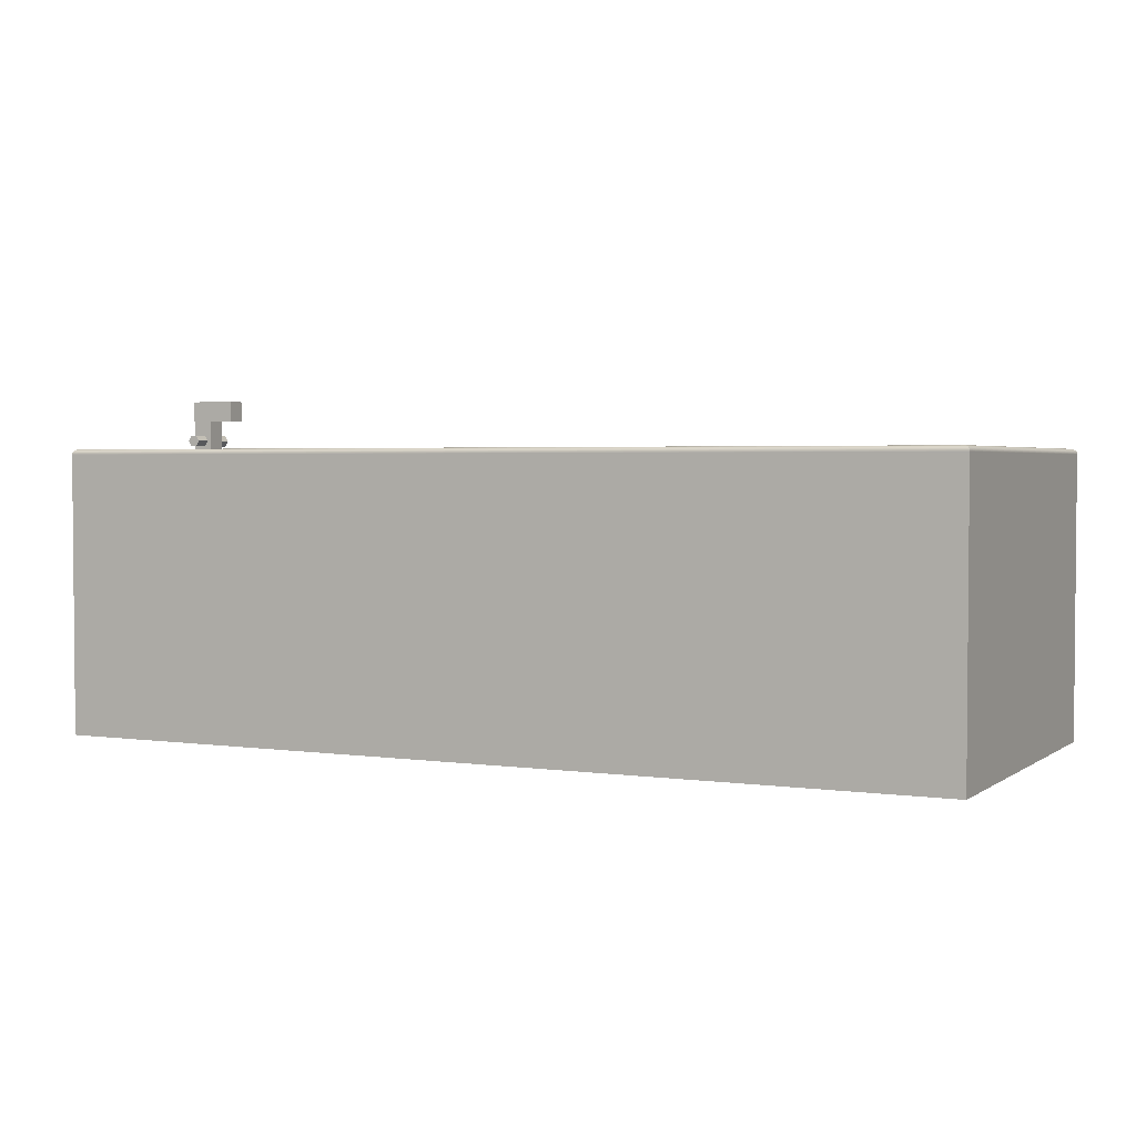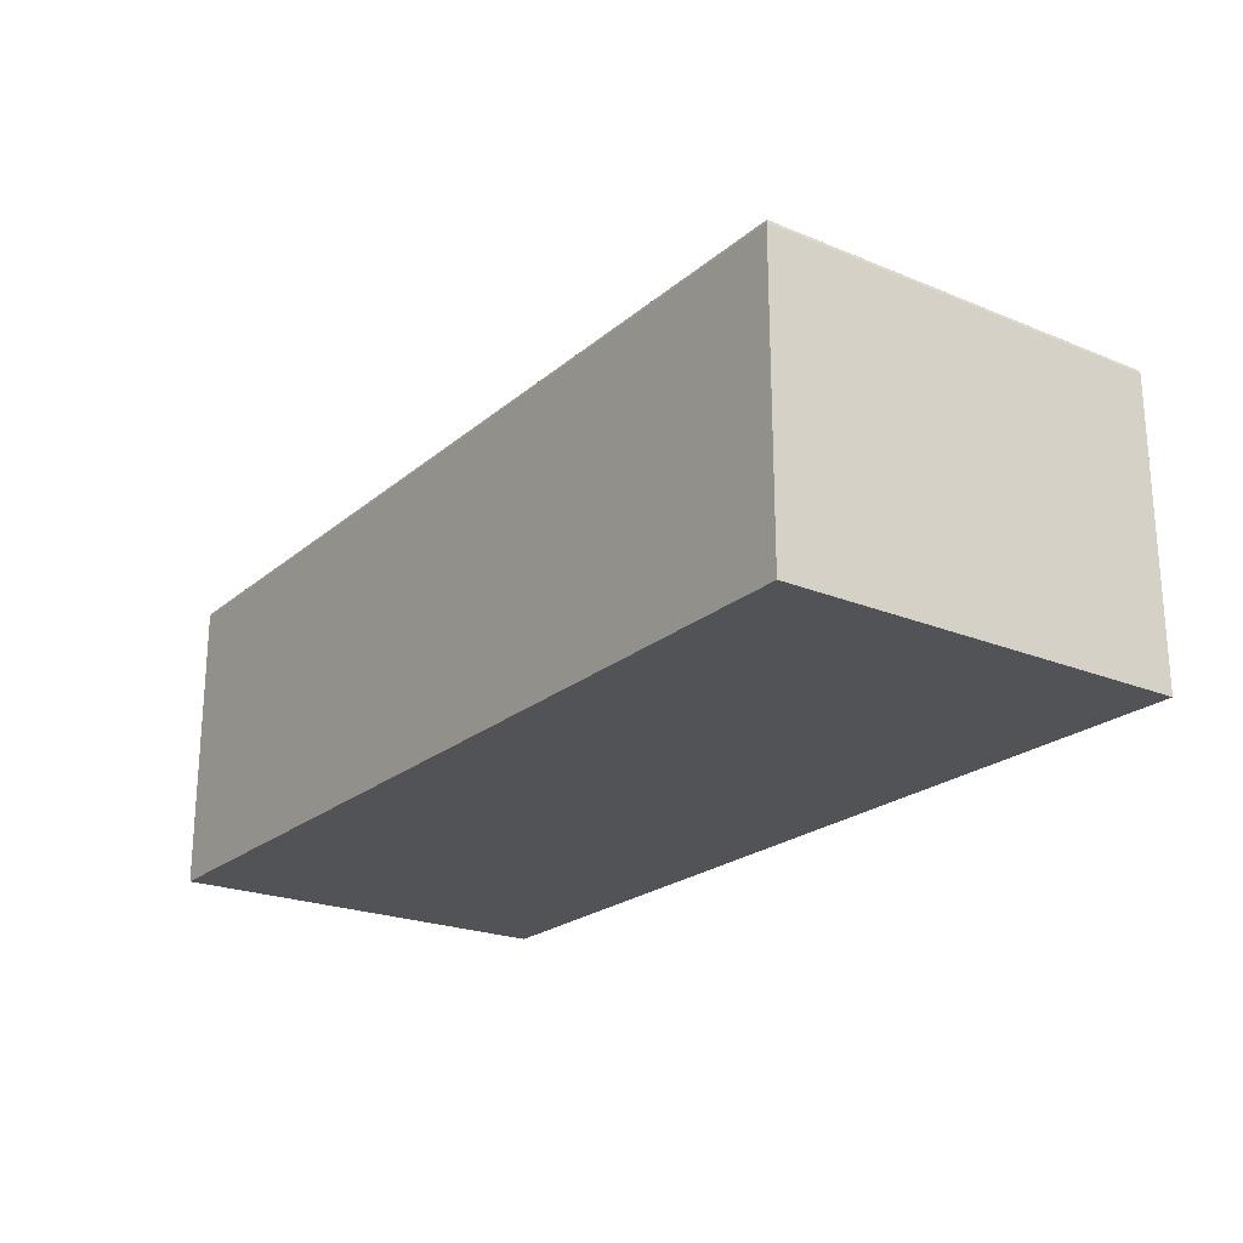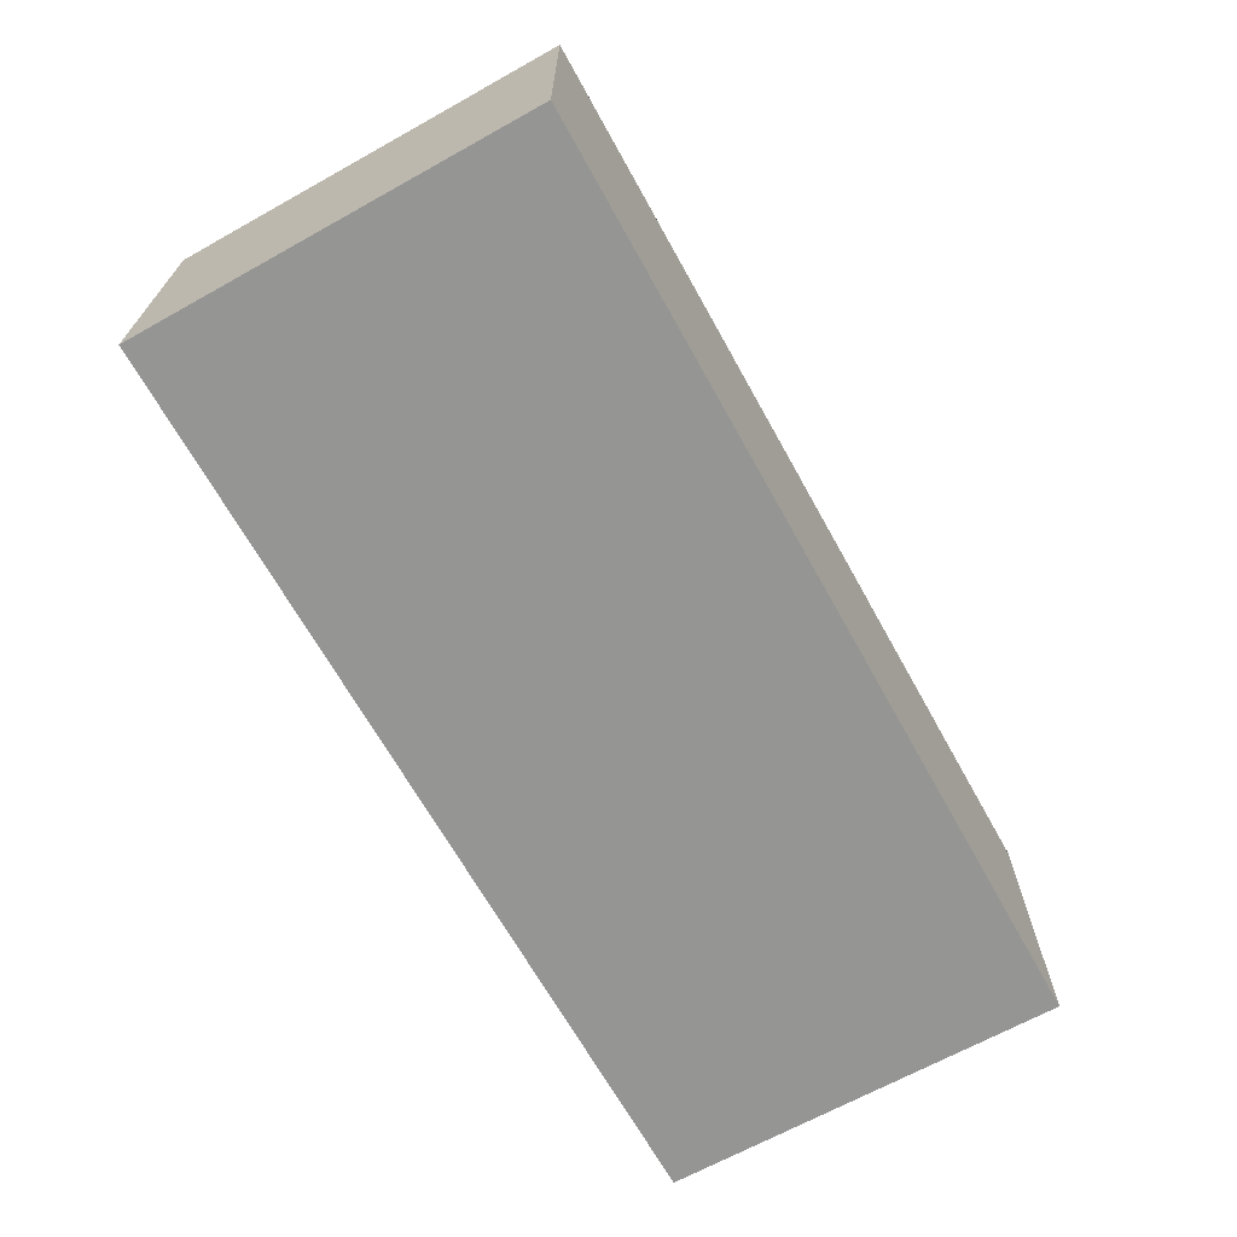
<metadata>
{"format":"obj","ext":"obj","renderer":"f3d","projection":"perspective","resolution":1024,"background":"white","views":[{"elev":2.8,"azim":26.3,"up":"+Z"},{"elev":-22.4,"azim":54.6,"up":"+Z"},{"elev":-67.4,"azim":119.1,"up":"+Z"}]}
</metadata>
<code>
o Тело
v -85 -2 55
v -86.5 -36.5 55
v -79.5 -35.5 55
v -81 -2 55
v -79.5 35.5 55
v -85 2 55
v -81 2 55
v -86.5 36.5 55
v 86.5 -36.5 55
v 79.5 -35.5 55
v 79.5 35.5 55
v 86.5 36.5 55
v -81 -2 61
v -81 2 61
v -84.25 2 57
v -83.62 2 55.92
v -82.38 2 55.92
v -81.75 2 57
v -85 2 65
v -83.62 2 58.08
v -82.38 2 58.08
v -76 2 65
v -76 2 61
v -85 -2 65
v -83.62 -2 58.08
v -84.25 -2 57
v -76 -2 65
v -82.38 -2 58.08
v -83.62 -2 55.92
v -81.75 -2 57
v -82.38 -2 55.92
v -76 -2 61
v 79.43 35.43 55
v 79.43 -35.43 55
v 79.37 35.37 54.99
v 79.37 -35.37 54.99
v 79.3 35.3 54.98
v 79.3 -35.3 54.98
v 79.24 35.24 54.97
v 79.24 -35.24 54.97
v 79.18 35.18 54.95
v 79.18 -35.18 54.95
v 79.12 35.12 54.92
v 79.12 -35.12 54.92
v 79.06 35.06 54.9
v 79.06 -35.06 54.9
v 79.02 35.02 54.88
v 79.02 -35.02 54.88
v 78.97 34.97 54.85
v 78.97 -34.97 54.85
v 78.93 34.93 54.82
v 78.93 -34.93 54.82
v 78.88 34.88 54.79
v 78.88 -34.88 54.79
v 78.84 34.84 54.75
v 78.84 -34.84 54.75
v 78.8 34.8 54.72
v 78.8 -34.8 54.72
v 78.77 34.77 54.68
v 78.77 -34.77 54.68
v 78.74 34.74 54.65
v 78.74 -34.74 54.65
v 78.71 34.71 54.62
v 78.71 -34.71 54.62
v 78.69 34.69 54.58
v 78.69 -34.69 54.58
v 78.66 34.66 54.55
v 78.66 -34.66 54.55
v 78.64 34.64 54.51
v 78.64 -34.64 54.51
v 78.62 34.62 54.48
v 78.62 -34.62 54.48
v 78.6 34.6 54.44
v 78.6 -34.6 54.44
v 78.59 34.59 54.41
v 78.59 -34.59 54.41
v 78.57 34.57 54.38
v 78.57 -34.57 54.38
v 78.56 34.56 54.35
v 78.56 -34.56 54.35
v 78.55 34.55 54.31
v 78.55 -34.55 54.31
v 78.54 34.54 54.28
v 78.54 -34.54 54.28
v 78.53 -34.53 54.25
v 78.53 34.53 54.25
v 78.52 -34.52 54.21
v 78.52 34.52 54.21
v 78.52 -34.52 54.18
v 78.52 34.52 54.18
v 78.51 34.51 54.14
v 78.51 -34.51 54.14
v 78.51 -34.51 54.11
v 78.51 34.51 54.11
v 78.5 -34.5 54.07
v 78.5 34.5 54.07
v 78.5 -34.5 54.04
v 78.5 34.5 54.04
v 78.5 34.5 54.02
v 78.5 -34.5 54.02
v 78.5 34.5 54
v 78.5 -34.5 54
v -79.43 -35.43 55
v -79.37 -35.37 54.99
v -79.3 -35.3 54.98
v -79.24 -35.24 54.97
v -79.18 -35.18 54.95
v -79.12 -35.12 54.92
v -79.06 -35.06 54.9
v -79.02 -35.02 54.88
v -78.97 -34.97 54.85
v -78.93 -34.93 54.82
v -78.88 -34.88 54.79
v -78.84 -34.84 54.75
v -78.8 -34.8 54.72
v -78.77 -34.77 54.68
v -78.74 -34.74 54.65
v -78.71 -34.71 54.62
v -78.69 -34.69 54.58
v -78.66 -34.66 54.55
v -78.64 -34.64 54.51
v -78.62 -34.62 54.48
v -78.6 -34.6 54.44
v -78.59 -34.59 54.41
v -78.57 -34.57 54.38
v -78.56 -34.56 54.35
v -78.55 -34.55 54.31
v -78.54 -34.54 54.28
v -78.53 -34.53 54.25
v -78.52 -34.52 54.21
v -78.52 -34.52 54.18
v -78.51 -34.51 54.14
v -78.51 -34.51 54.11
v -78.5 -34.5 54.07
v -78.5 -34.5 54.04
v -78.5 -34.5 54.02
v -78.5 -34.5 54
v -79.43 35.43 55
v -79.37 35.37 54.99
v -79.3 35.3 54.98
v -79.24 35.24 54.97
v -79.18 35.18 54.95
v -79.12 35.12 54.92
v -79.06 35.06 54.9
v -79.02 35.02 54.88
v -78.97 34.97 54.85
v -78.93 34.93 54.82
v -78.88 34.88 54.79
v -78.84 34.84 54.75
v -78.8 34.8 54.72
v -78.77 34.77 54.68
v -78.74 34.74 54.65
v -78.71 34.71 54.62
v -78.69 34.69 54.58
v -78.66 34.66 54.55
v -78.64 34.64 54.51
v -78.62 34.62 54.48
v -78.6 34.6 54.44
v -78.59 34.59 54.41
v -78.57 34.57 54.38
v -78.56 34.56 54.35
v -78.55 34.55 54.31
v -78.54 34.54 54.28
v -78.53 34.53 54.25
v -78.52 34.52 54.21
v -78.52 34.52 54.18
v -78.51 34.51 54.14
v -78.51 34.51 54.11
v -78.5 34.5 54.07
v -78.5 34.5 54.04
v -78.5 34.5 54.02
v -78.5 34.5 54
v -83.62 5 55.92
v -82.38 5 55.92
v -84.25 5 57
v -83.62 5 58.08
v -82.38 5 58.08
v -81.75 5 57
v -82.38 -5 55.92
v -81.75 -5 57
v -82.38 -5 58.08
v -83.62 -5 58.08
v -84.25 -5 57
v -83.62 -5 55.92
v 78.5 -34.5 5
v 78.5 34.5 5
v -78.5 -34.5 5
v -78.5 34.5 5
v 87.5 37.5 54
v 87.5 37.5 54.03
v 87.5 -37.5 54
v 87.5 -37.5 54.03
v 87.5 37.5 54.07
v 87.5 -37.5 54.07
v 87.5 37.5 54.1
v 87.5 -37.5 54.1
v 87.49 -37.49 54.13
v 87.49 37.49 54.13
v 87.49 37.49 54.16
v 87.49 -37.49 54.16
v 87.48 -37.48 54.2
v 87.48 37.48 54.2
v 87.47 37.47 54.23
v 87.47 -37.47 54.23
v 87.47 -37.47 54.26
v 87.47 37.47 54.26
v 87.46 -37.46 54.29
v 87.46 37.46 54.29
v 87.45 37.45 54.32
v 87.45 -37.45 54.32
v 87.44 -37.44 54.35
v 87.44 37.44 54.35
v 87.42 -37.42 54.38
v 87.42 37.42 54.38
v 87.41 37.41 54.41
v 87.41 -37.41 54.41
v 87.4 37.4 54.44
v 87.4 -37.4 54.44
v 87.38 -37.38 54.47
v 87.38 37.38 54.47
v 87.37 37.37 54.5
v 87.37 -37.37 54.5
v 87.35 -37.35 54.53
v 87.35 37.35 54.53
v 87.33 37.33 54.56
v 87.33 -37.33 54.56
v 87.31 37.31 54.58
v 87.31 -37.31 54.58
v 87.29 -37.29 54.61
v 87.29 37.29 54.61
v 87.27 -37.27 54.63
v 87.27 37.27 54.63
v 87.25 37.25 54.66
v 87.25 -37.25 54.66
v 87.23 -37.23 54.68
v 87.23 37.23 54.68
v 87.21 37.21 54.71
v 87.21 -37.21 54.71
v 87.18 37.18 54.73
v 87.18 -37.18 54.73
v 87.16 -37.16 54.75
v 87.16 37.16 54.75
v 87.13 37.13 54.77
v 87.13 -37.13 54.77
v 87.11 37.11 54.79
v 87.11 -37.11 54.79
v 87.08 -37.08 54.81
v 87.08 37.08 54.81
v 87.06 37.06 54.83
v 87.06 -37.06 54.83
v 87.02 37.02 54.85
v 87.02 -37.02 54.85
v 86.98 36.98 54.88
v 86.98 -36.98 54.88
v 86.93 36.93 54.9
v 86.93 -36.93 54.9
v 86.89 36.89 54.92
v 86.89 -36.89 54.92
v 86.84 -36.84 54.94
v 86.84 36.84 54.94
v 86.8 36.8 54.96
v 86.8 -36.8 54.96
v 86.75 36.75 54.97
v 86.75 -36.75 54.97
v 86.7 -36.7 54.98
v 86.7 36.7 54.98
v 86.65 36.65 54.99
v 86.65 -36.65 54.99
v 86.6 36.6 54.99
v 86.6 -36.6 54.99
v 86.55 -36.55 55
v 86.55 36.55 55
v 86.53 36.53 55
v 86.53 -36.53 55
v 87.5 37.5 0
v 87.5 -37.5 0
v -87.5 37.5 0
v -87.5 -37.5 0
v -87.5 -37.5 54
v -87.5 37.5 54
v -87.5 -37.5 54.02
v -87.5 -37.5 54.04
v -87.5 -37.5 54.07
v -87.49 -37.49 54.11
v -87.49 -37.49 54.14
v -87.48 -37.48 54.18
v -87.48 -37.48 54.21
v -87.47 -37.47 54.25
v -87.46 -37.46 54.28
v -87.45 -37.45 54.31
v -87.44 -37.44 54.35
v -87.43 -37.43 54.38
v -87.41 -37.41 54.41
v -87.4 -37.4 54.44
v -87.38 -37.38 54.48
v -87.36 -37.36 54.51
v -87.34 -37.34 54.55
v -87.31 -37.31 54.58
v -87.29 -37.29 54.62
v -87.26 -37.26 54.65
v -87.23 -37.23 54.68
v -87.2 -37.2 54.72
v -87.16 -37.16 54.75
v -87.12 -37.12 54.79
v -87.07 -37.07 54.82
v -87.03 -37.03 54.85
v -86.98 -36.98 54.88
v -86.94 -36.94 54.9
v -86.88 -36.88 54.92
v -86.82 -36.82 54.95
v -86.76 -36.76 54.97
v -86.7 -36.7 54.98
v -86.63 -36.63 54.99
v -86.57 -36.57 55
v -86.57 36.57 55
v -86.63 36.63 54.99
v -86.7 36.7 54.98
v -86.76 36.76 54.97
v -86.82 36.82 54.95
v -86.88 36.88 54.92
v -86.94 36.94 54.9
v -86.98 36.98 54.88
v -87.03 37.03 54.85
v -87.07 37.07 54.82
v -87.12 37.12 54.79
v -87.16 37.16 54.75
v -87.2 37.2 54.72
v -87.23 37.23 54.68
v -87.26 37.26 54.65
v -87.29 37.29 54.62
v -87.31 37.31 54.58
v -87.34 37.34 54.55
v -87.36 37.36 54.51
v -87.38 37.38 54.48
v -87.4 37.4 54.44
v -87.41 37.41 54.41
v -87.43 37.43 54.38
v -87.44 37.44 54.35
v -87.45 37.45 54.31
v -87.46 37.46 54.28
v -87.47 37.47 54.25
v -87.48 37.48 54.21
v -87.48 37.48 54.18
v -87.49 37.49 54.14
v -87.49 37.49 54.11
v -87.5 37.5 54.07
v -87.5 37.5 54.04
v -87.5 37.5 54.02
f 1 2 3
f 4 1 3
f 5 6 7
f 5 8 6
f 9 10 3
f 9 3 2
f 11 10 9
f 12 11 9
f 8 2 1
f 8 1 6
f 12 8 5
f 12 5 11
f 3 5 7
f 3 7 4
f 4 7 13
f 13 7 14
f 15 16 6
f 17 6 16
f 7 6 17
f 18 7 17
f 19 20 15
f 19 15 6
f 14 18 21
f 14 21 20
f 14 20 19
f 22 23 14
f 22 14 19
f 14 7 18
f 6 1 19
f 19 1 24
f 25 13 24
f 26 25 24
f 27 24 13
f 28 13 25
f 1 26 24
f 29 26 1
f 30 13 28
f 31 29 1
f 32 27 13
f 4 30 31
f 4 31 1
f 4 13 30
f 10 33 34
f 11 33 10
f 34 35 36
f 33 35 34
f 36 37 38
f 35 37 36
f 38 39 40
f 37 39 38
f 40 41 42
f 39 41 40
f 42 43 44
f 41 43 42
f 43 45 44
f 44 45 46
f 45 47 46
f 46 47 48
f 48 49 50
f 47 49 48
f 49 51 50
f 50 51 52
f 52 53 54
f 51 53 52
f 54 55 56
f 53 55 54
f 56 57 58
f 55 57 56
f 58 59 60
f 57 59 58
f 60 61 62
f 59 61 60
f 62 63 64
f 61 63 62
f 64 65 66
f 63 65 64
f 66 67 68
f 65 67 66
f 68 69 70
f 67 69 68
f 70 71 72
f 69 71 70
f 72 73 74
f 71 73 72
f 74 75 76
f 73 75 74
f 76 77 78
f 75 77 76
f 78 79 80
f 77 79 78
f 80 81 82
f 79 81 80
f 82 83 84
f 84 83 85
f 81 83 82
f 83 86 85
f 85 86 87
f 87 88 89
f 86 88 87
f 88 90 89
f 89 91 92
f 92 91 93
f 90 91 89
f 91 94 93
f 93 94 95
f 94 96 95
f 95 96 97
f 96 98 97
f 98 99 97
f 97 99 100
f 99 101 100
f 100 101 102
f 3 10 103
f 103 34 104
f 10 34 103
f 104 36 105
f 34 36 104
f 105 38 106
f 36 38 105
f 106 40 107
f 38 40 106
f 107 42 108
f 40 42 107
f 42 44 108
f 108 44 109
f 44 46 109
f 109 48 110
f 46 48 109
f 110 48 111
f 48 50 111
f 111 50 112
f 50 52 112
f 112 54 113
f 52 54 112
f 113 56 114
f 54 56 113
f 114 58 115
f 56 58 114
f 115 60 116
f 58 60 115
f 116 62 117
f 60 62 116
f 117 64 118
f 62 64 117
f 118 66 119
f 64 66 118
f 119 68 120
f 66 68 119
f 120 70 121
f 68 70 120
f 121 72 122
f 70 72 121
f 122 74 123
f 72 74 122
f 123 76 124
f 74 76 123
f 124 78 125
f 76 78 124
f 125 80 126
f 78 80 125
f 126 82 127
f 80 82 126
f 127 84 128
f 82 84 127
f 128 85 129
f 129 85 130
f 84 85 128
f 85 87 130
f 130 89 131
f 131 89 132
f 87 89 130
f 89 92 132
f 132 93 133
f 92 93 132
f 93 95 133
f 133 95 134
f 134 95 135
f 95 97 135
f 97 100 135
f 135 100 136
f 136 100 137
f 100 102 137
f 11 5 33
f 5 138 33
f 33 139 35
f 138 139 33
f 35 140 37
f 139 140 35
f 37 141 39
f 140 141 37
f 39 142 41
f 141 142 39
f 41 143 43
f 142 143 41
f 143 144 43
f 43 144 45
f 144 145 45
f 45 145 47
f 47 146 49
f 145 146 47
f 146 147 49
f 49 147 51
f 51 148 53
f 147 148 51
f 53 149 55
f 148 149 53
f 55 150 57
f 149 150 55
f 57 151 59
f 150 151 57
f 59 152 61
f 151 152 59
f 61 153 63
f 152 153 61
f 63 154 65
f 153 154 63
f 65 155 67
f 154 155 65
f 67 156 69
f 155 156 67
f 69 157 71
f 156 157 69
f 71 158 73
f 157 158 71
f 73 159 75
f 158 159 73
f 75 160 77
f 159 160 75
f 77 161 79
f 160 161 77
f 79 162 81
f 161 162 79
f 81 163 83
f 162 163 81
f 83 164 86
f 163 164 83
f 86 165 88
f 164 165 86
f 88 166 90
f 165 166 88
f 90 167 91
f 166 167 90
f 91 168 94
f 167 168 91
f 168 169 94
f 94 169 96
f 169 170 96
f 96 170 98
f 170 171 98
f 98 171 99
f 99 171 101
f 171 172 101
f 5 3 138
f 138 103 139
f 3 103 138
f 139 104 140
f 103 104 139
f 140 105 141
f 104 105 140
f 141 106 142
f 105 106 141
f 142 107 143
f 106 107 142
f 107 108 143
f 143 108 144
f 108 109 144
f 144 109 145
f 109 110 145
f 145 110 146
f 146 111 147
f 110 111 146
f 147 112 148
f 111 112 147
f 148 113 149
f 112 113 148
f 149 114 150
f 113 114 149
f 150 115 151
f 114 115 150
f 151 116 152
f 115 116 151
f 152 117 153
f 116 117 152
f 153 118 154
f 117 118 153
f 154 119 155
f 118 119 154
f 155 120 156
f 119 120 155
f 156 121 157
f 120 121 156
f 157 122 158
f 121 122 157
f 158 123 159
f 122 123 158
f 159 124 160
f 123 124 159
f 160 125 161
f 124 125 160
f 161 126 162
f 125 126 161
f 162 127 163
f 126 127 162
f 127 128 163
f 163 129 164
f 128 129 163
f 164 130 165
f 129 130 164
f 165 131 166
f 130 131 165
f 166 132 167
f 131 132 166
f 167 133 168
f 132 133 167
f 133 134 168
f 168 134 169
f 169 134 170
f 134 135 170
f 135 136 170
f 170 136 171
f 171 136 172
f 136 137 172
f 13 14 32
f 32 14 23
f 27 23 22
f 27 32 23
f 22 19 24
f 22 24 27
f 17 16 173
f 17 173 174
f 16 15 175
f 16 175 173
f 15 20 176
f 15 176 175
f 20 21 177
f 20 177 176
f 18 178 177
f 21 18 177
f 18 17 174
f 18 174 178
f 31 30 179
f 179 30 180
f 180 30 181
f 30 28 181
f 28 25 181
f 181 25 182
f 25 26 182
f 182 26 183
f 26 29 183
f 183 29 184
f 29 31 184
f 184 31 179
f 102 101 185
f 185 101 186
f 137 102 187
f 187 102 185
f 101 172 186
f 186 172 188
f 172 137 188
f 188 137 187
f 176 173 175
f 177 174 173
f 177 178 174
f 177 173 176
f 184 182 183
f 179 181 184
f 180 181 179
f 184 181 182
f 186 188 187
f 186 187 185
f 189 190 191
f 191 190 192
f 192 193 194
f 190 193 192
f 194 195 196
f 196 195 197
f 193 195 194
f 195 198 197
f 198 199 197
f 197 199 200
f 200 199 201
f 199 202 201
f 202 203 201
f 201 203 204
f 204 203 205
f 203 206 205
f 205 206 207
f 206 208 207
f 208 209 207
f 207 209 210
f 210 209 211
f 209 212 211
f 211 212 213
f 212 214 213
f 214 215 213
f 213 215 216
f 215 217 216
f 216 217 218
f 218 217 219
f 217 220 219
f 220 221 219
f 219 221 222
f 222 221 223
f 221 224 223
f 224 225 223
f 223 225 226
f 226 227 228
f 228 227 229
f 225 227 226
f 229 230 231
f 227 230 229
f 230 232 231
f 231 233 234
f 234 233 235
f 232 233 231
f 233 236 235
f 235 237 238
f 236 237 235
f 238 239 240
f 240 239 241
f 237 239 238
f 239 242 241
f 241 243 244
f 242 243 241
f 243 245 244
f 244 245 246
f 246 245 247
f 245 248 247
f 248 249 247
f 247 249 250
f 249 251 250
f 250 251 252
f 251 253 252
f 252 253 254
f 253 255 254
f 254 255 256
f 255 257 256
f 256 257 258
f 258 257 259
f 257 260 259
f 260 261 259
f 259 261 262
f 261 263 262
f 262 263 264
f 264 263 265
f 263 266 265
f 266 267 265
f 265 267 268
f 267 269 268
f 268 269 270
f 270 269 271
f 269 272 271
f 272 273 271
f 271 273 274
f 273 12 274
f 274 12 9
f 191 275 189
f 191 276 275
f 277 275 276
f 277 276 278
f 276 191 279
f 276 279 278
f 278 279 280
f 278 280 277
f 189 275 277
f 189 277 280
f 281 279 191
f 281 191 192
f 282 192 194
f 282 281 192
f 283 194 196
f 283 282 194
f 284 283 196
f 284 196 197
f 285 284 197
f 285 197 200
f 286 285 200
f 286 200 201
f 287 286 201
f 287 201 204
f 288 287 204
f 288 204 205
f 289 288 205
f 289 205 207
f 290 289 207
f 290 207 210
f 291 290 210
f 291 210 211
f 292 291 211
f 292 211 213
f 293 292 213
f 293 213 216
f 294 293 216
f 294 216 218
f 294 218 219
f 295 294 219
f 295 219 222
f 296 295 222
f 296 222 223
f 297 223 226
f 297 296 223
f 298 226 228
f 298 228 229
f 298 297 226
f 299 229 231
f 299 298 229
f 300 231 234
f 300 299 231
f 301 234 235
f 301 235 238
f 301 300 234
f 302 238 240
f 302 301 238
f 303 240 241
f 303 241 244
f 303 302 240
f 304 244 246
f 304 246 247
f 304 303 244
f 305 247 250
f 305 304 247
f 306 250 252
f 306 305 250
f 307 252 254
f 307 306 252
f 308 307 254
f 308 254 256
f 308 256 258
f 309 308 258
f 309 258 259
f 310 309 259
f 310 259 262
f 311 310 262
f 311 262 264
f 312 311 264
f 312 264 265
f 312 265 268
f 313 312 268
f 313 268 270
f 314 313 270
f 314 270 271
f 314 271 274
f 2 314 274
f 2 274 9
f 314 8 315
f 314 2 8
f 313 315 316
f 313 314 315
f 312 316 317
f 312 317 318
f 312 313 316
f 311 312 318
f 310 318 319
f 310 311 318
f 309 319 320
f 309 320 321
f 309 310 319
f 308 309 321
f 307 308 321
f 307 321 322
f 307 322 323
f 306 307 323
f 305 306 323
f 305 323 324
f 304 324 325
f 304 325 326
f 304 305 324
f 303 304 326
f 302 326 327
f 302 303 326
f 301 327 328
f 301 302 327
f 300 328 329
f 300 329 330
f 300 301 328
f 299 330 331
f 299 300 330
f 298 299 331
f 297 331 332
f 297 298 331
f 296 332 333
f 296 297 332
f 295 333 334
f 295 296 333
f 294 334 335
f 294 295 334
f 293 335 336
f 293 294 335
f 292 336 337
f 292 293 336
f 291 337 338
f 291 338 339
f 291 292 337
f 290 339 340
f 290 291 339
f 289 290 340
f 288 340 341
f 288 341 342
f 288 289 340
f 287 288 342
f 286 342 343
f 286 287 342
f 285 343 344
f 285 286 343
f 284 344 345
f 284 285 344
f 283 284 345
f 283 345 346
f 282 283 346
f 282 346 347
f 281 282 347
f 281 347 348
f 281 348 280
f 279 281 280
f 280 348 189
f 189 348 190
f 190 347 193
f 348 347 190
f 193 346 195
f 347 346 193
f 346 345 195
f 195 345 198
f 345 344 198
f 198 344 199
f 199 343 202
f 344 343 199
f 343 342 202
f 202 342 203
f 203 341 206
f 342 341 203
f 206 340 208
f 341 340 206
f 208 339 209
f 340 339 208
f 209 338 212
f 339 338 209
f 212 337 214
f 338 337 212
f 214 336 215
f 337 336 214
f 215 335 217
f 217 335 220
f 336 335 215
f 220 334 221
f 335 334 220
f 221 333 224
f 334 333 221
f 224 332 225
f 333 332 224
f 225 331 227
f 227 331 230
f 332 331 225
f 230 330 232
f 331 330 230
f 232 329 233
f 330 329 232
f 233 328 236
f 236 328 237
f 329 328 233
f 237 327 239
f 328 327 237
f 239 326 242
f 242 326 243
f 327 326 239
f 243 325 245
f 245 325 248
f 326 325 243
f 248 324 249
f 325 324 248
f 249 323 251
f 324 323 249
f 251 322 253
f 323 322 251
f 322 321 253
f 253 321 255
f 255 321 257
f 321 320 257
f 257 320 260
f 320 319 260
f 260 319 261
f 319 318 261
f 261 318 263
f 318 317 263
f 263 317 266
f 266 317 267
f 317 316 267
f 267 316 269
f 316 315 269
f 269 315 272
f 272 315 273
f 315 8 273
f 273 8 12

</code>
